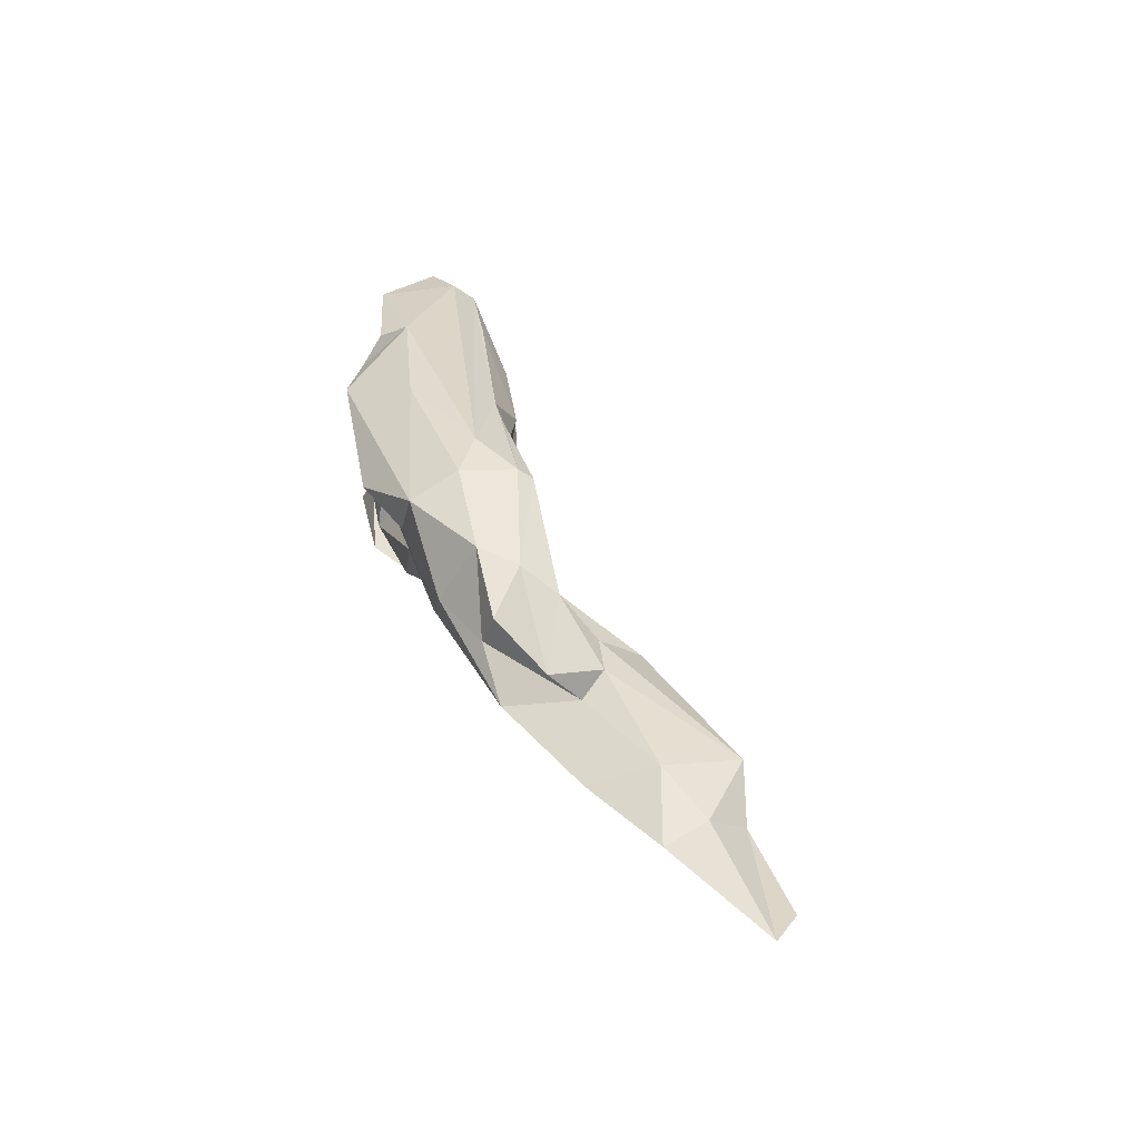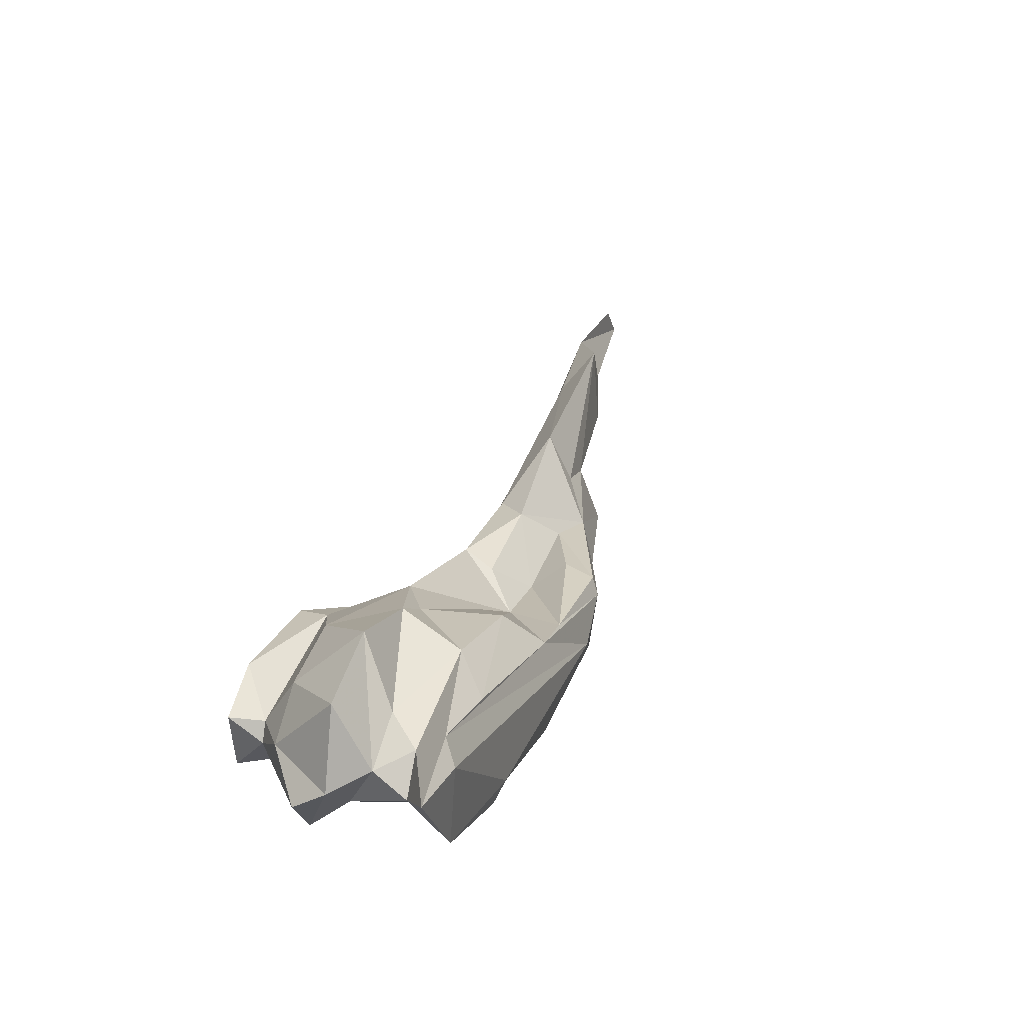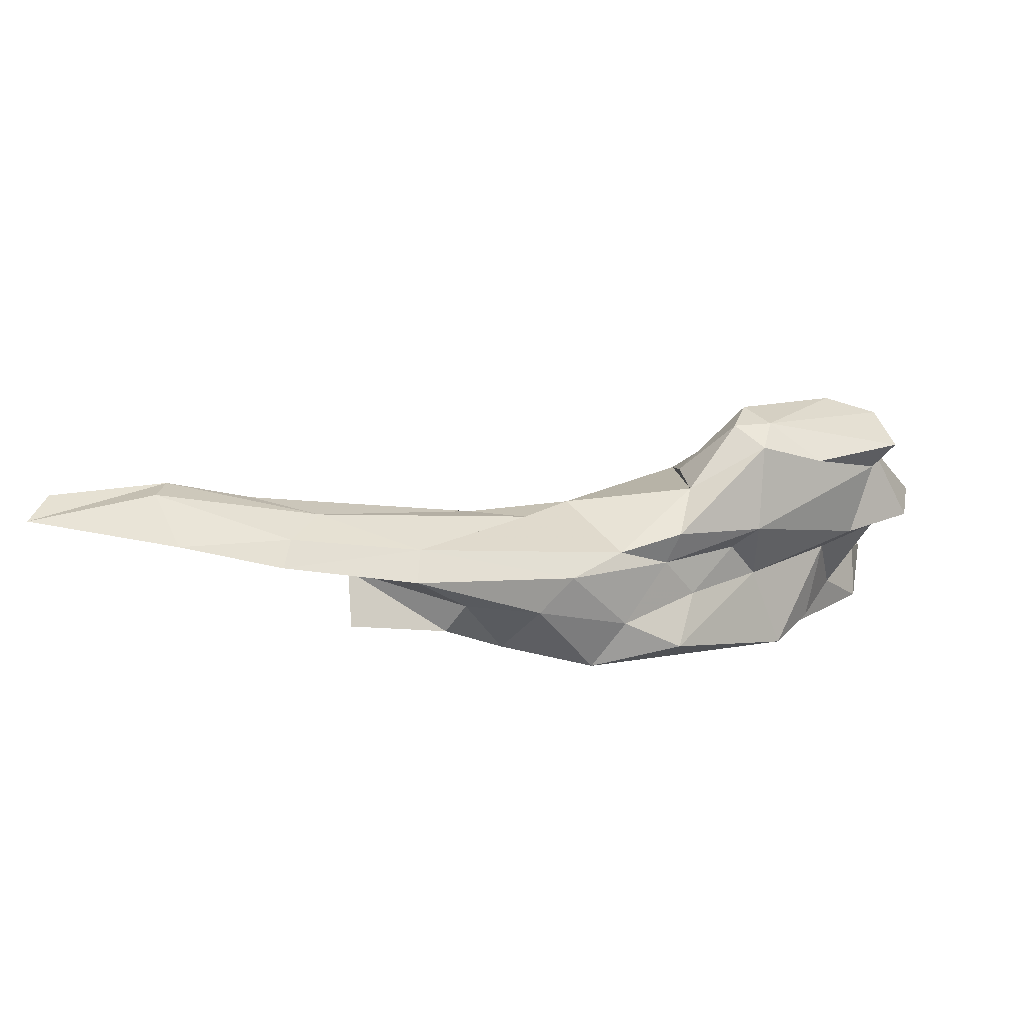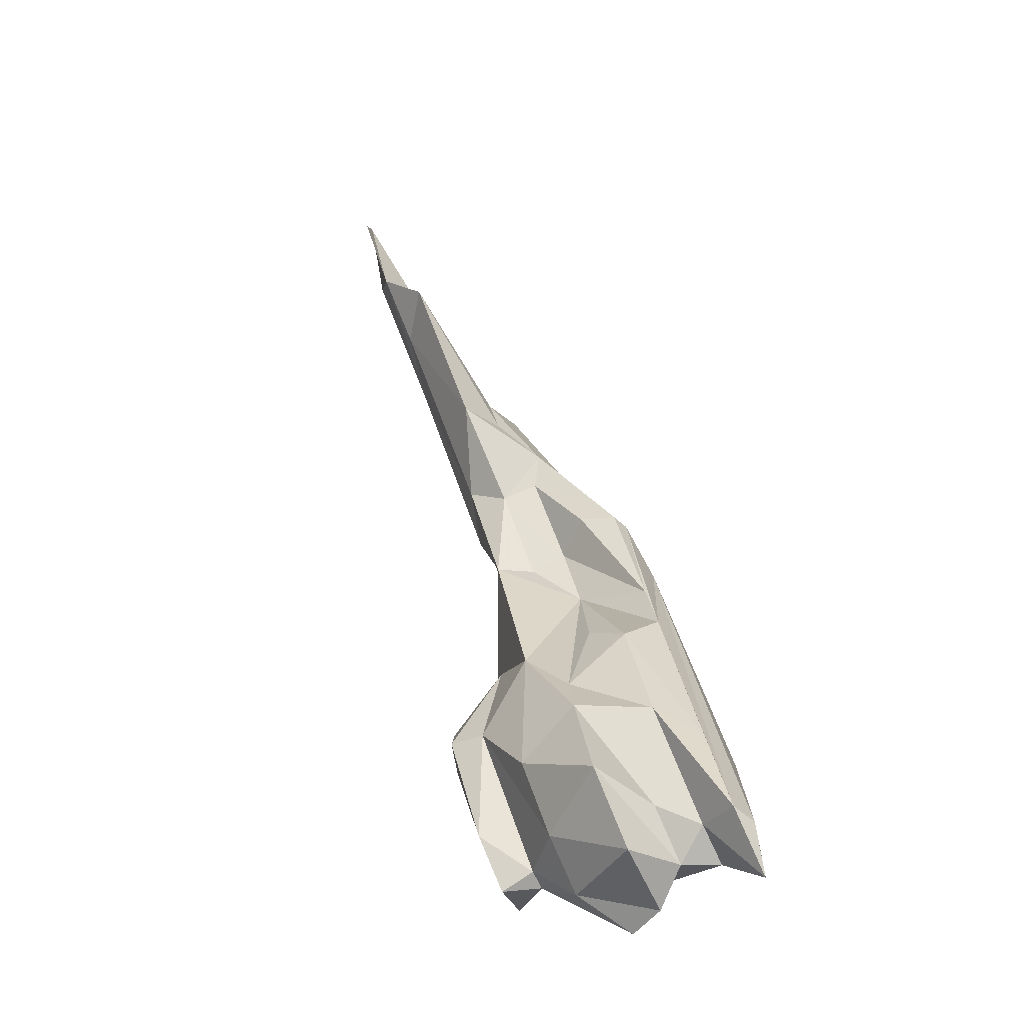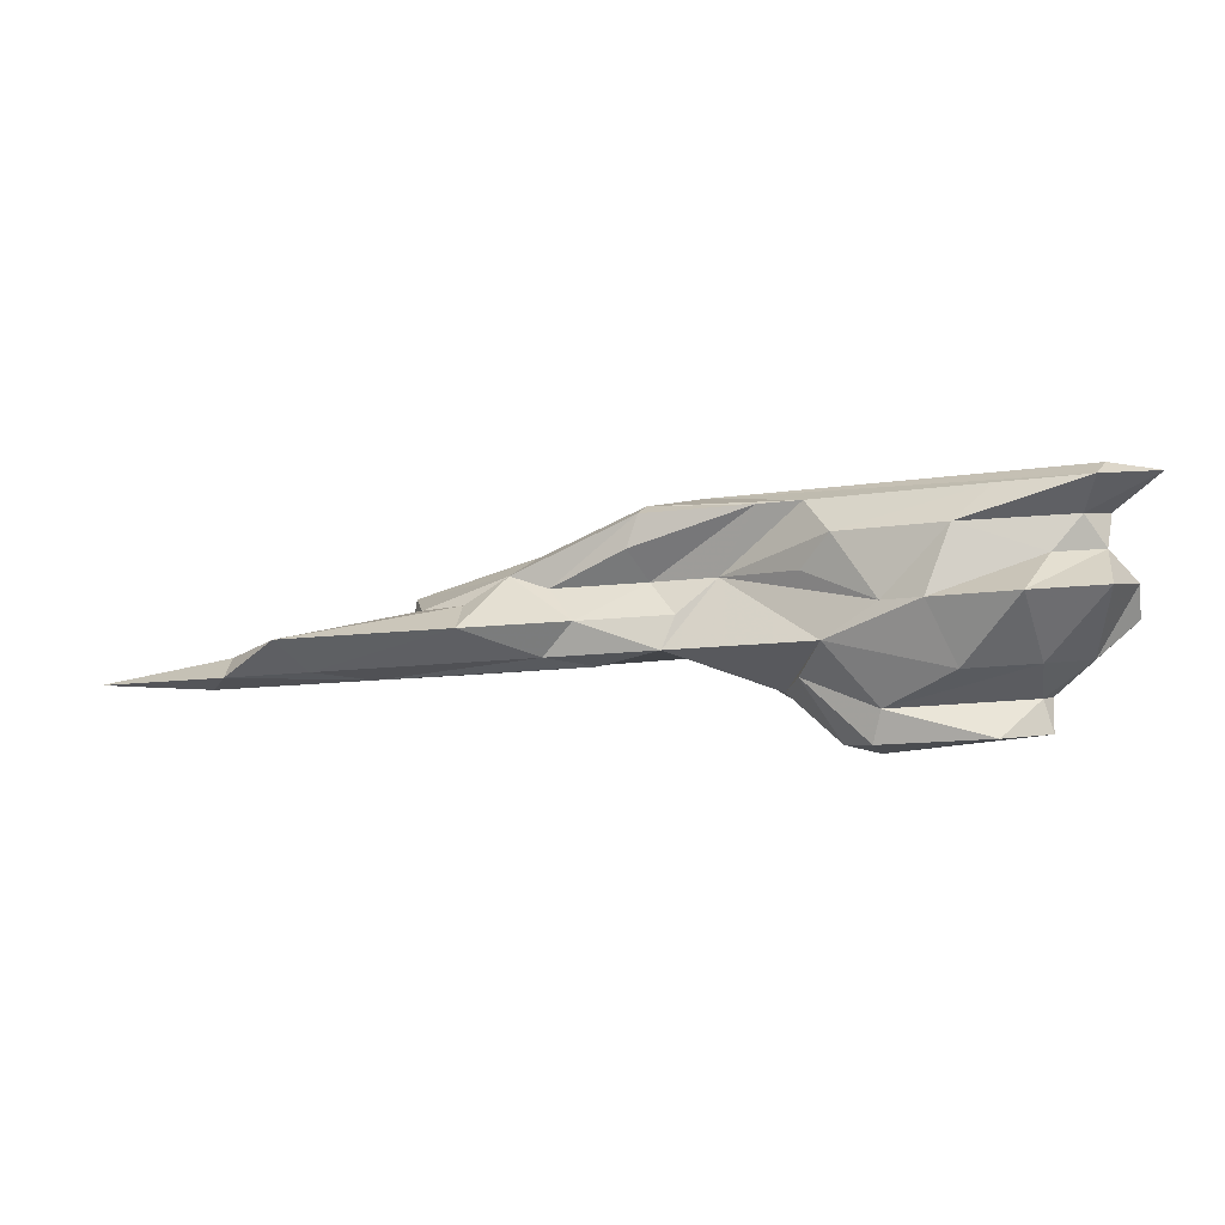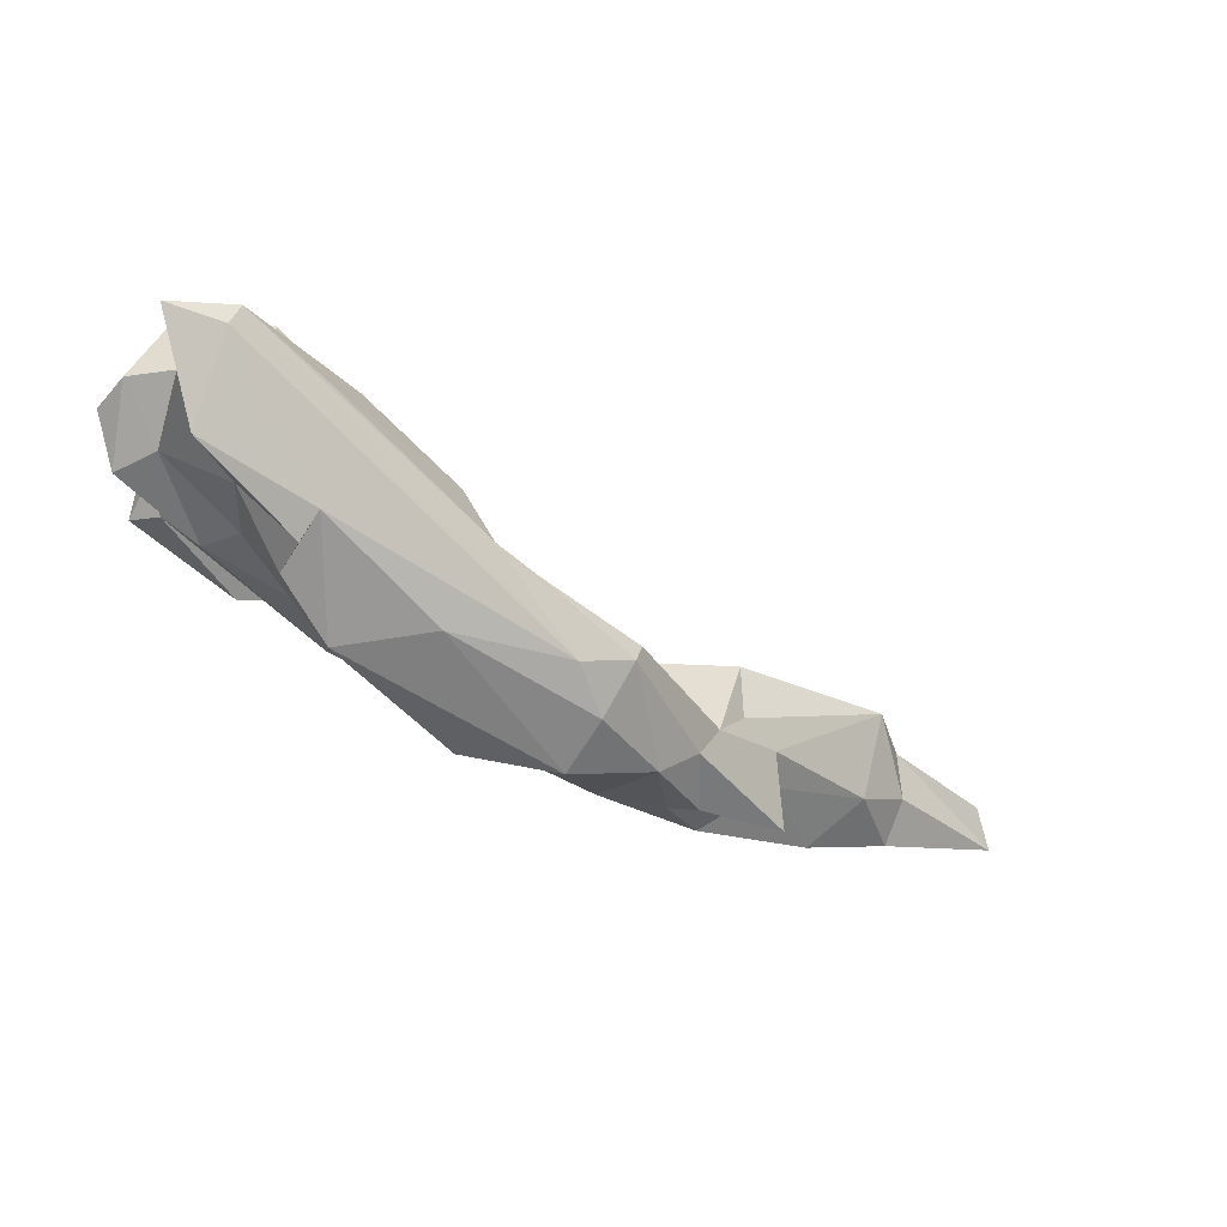
<metadata>
{"format":"obj","ext":"obj","renderer":"f3d","projection":"perspective","resolution":1024,"background":"white","views":[{"elev":32.6,"azim":41.6,"up":"+Z"},{"elev":57.7,"azim":-67.5,"up":"+Y"},{"elev":-62.1,"azim":169.9,"up":"+Y"},{"elev":75.6,"azim":-106.2,"up":"+Y"},{"elev":-12.5,"azim":164.3,"up":"+Z"},{"elev":4.2,"azim":-29.3,"up":"+Y"}]}
</metadata>
<code>
v 208.1 198.1 126.5
v 210 200.9 138
v 208.4 204.8 128.3
v 208.4 209.7 136.6
v 207.3 202.7 125.8
v 210.6 199.7 129
v 210.5 204.6 134.2
v 214 197.5 135.1
v 212.9 208.3 137.3
v 212.1 194.4 117.5
v 213.5 209.8 126.8
v 211.6 202.7 122.2
v 213.2 198 119.8
v 216.6 193.8 129.3
v 218.7 195.8 139
v 217.4 193.5 138.5
v 214.5 192.8 126.7
v 211.4 205.3 130.9
v 217 191.2 135.9
v 214.5 209.6 135.9
v 220.8 208.7 126.2
v 220.3 186 136.4
v 213.8 199.1 116.5
v 214.7 199.1 119.4
v 214 206.2 133.5
v 239 184.4 138.7
v 224.3 186.7 129.7
v 216.8 203.6 121.4
v 220.5 188.2 117.6
v 218.8 199.2 115.9
v 225.3 184.5 123.9
v 213.6 194.7 120.3
v 216.6 205.4 130.3
v 231.3 177.4 133.6
v 227.2 185.3 126.5
v 226.1 187.8 117.1
v 225.5 190.5 115.7
v 223.4 201.8 121
v 228 187 138.8
v 220.9 204.3 136.1
v 227.5 195.2 118.6
v 224.6 203.7 132.7
v 226.7 202.8 126.5
v 232.4 196.8 133
v 227.7 193.7 115.8
v 233.9 180.3 126.7
v 228.8 190.1 116.3
v 232.9 190.5 121.9
v 229.1 199.1 126.9
v 241.2 179.9 138.1
v 233.2 193.1 136.7
v 233.2 180.5 123.6
v 232.4 185.7 121.4
v 230.6 181.3 129.9
v 233.9 193.6 130.4
v 236.9 176.8 131.7
v 232.8 195.3 124.1
v 238.5 186.1 131.2
v 242.8 174.7 126.6
v 236.6 190.6 136.7
v 239.2 175.7 136
v 238.4 178.7 125.5
v 244.4 184.1 137.6
v 245.3 172.9 129.7
v 247.8 175.2 135.1
v 242.3 185.7 127.7
v 245.5 185 136.7
v 256.7 168.6 126.1
v 251.9 179.5 130.8
v 243.6 182.5 131.2
v 251.9 176.2 134.4
v 246.3 184.2 133.7
v 243.5 185.4 124.6
v 253.3 171.4 132.1
v 252 171.3 129.2
v 247.6 179.9 124
v 260.8 181.9 126.3
v 261.7 168.9 131.6
v 255.1 177.7 132.1
v 250.7 182.8 127.3
v 252.7 180.1 124.5
v 262.7 172 127.8
v 256.8 171.4 124.4
v 268.1 166.1 125.2
v 259.3 178 129.1
v 262.4 175.1 129.1
v 275.6 177.1 125.4
v 272 174.1 123.3
v 276.9 165.4 124.3
v 272.6 170.2 127.2
v 265.9 172.7 123.2
v 267.9 168.5 123.7
v 278.1 169.5 125.1
v 279.7 169.7 122.1
v 279.2 173.1 122.6
v 289.1 163.8 123.1
v 288.2 167.6 122.6
g foo
f 26 50 63
f 60 63 67
f 51 63 60
f 26 63 51
f 39 50 26
f 26 51 20
f 39 26 15
f 40 20 51
f 9 26 20
f 15 26 9
f 16 15 2
f 2 15 9
f 2 9 4
f 20 4 9
f 71 79 67
f 63 65 71
f 63 71 67
f 50 65 63
f 61 65 50
f 72 60 67
f 39 61 50
f 60 58 51
f 61 39 22
f 44 51 58
f 22 39 15
f 44 40 51
f 19 22 15
f 16 19 15
f 40 44 42
f 8 19 16
f 8 16 2
f 25 20 42
f 42 20 40
f 4 20 25
f 7 4 25
f 8 2 7
f 2 4 7
f 79 78 86
f 71 78 79
f 74 78 71
f 74 71 65
f 69 67 79
f 70 72 69
f 69 72 67
f 61 64 65
f 56 64 61
f 70 60 72
f 61 34 56
f 70 58 60
f 22 34 61
f 58 55 44
f 55 49 44
f 44 49 42
f 43 42 49
f 43 33 42
f 25 42 33
f 25 33 18
f 7 6 8
f 25 18 7
f 18 6 7
f 93 87 90
f 86 90 87
f 82 90 86
f 85 86 87
f 77 85 87
f 86 78 82
f 74 82 78
f 85 79 86
f 75 82 74
f 75 74 65
f 79 85 77
f 64 75 65
f 80 79 77
f 79 80 69
f 59 64 56
f 69 80 70
f 70 80 66
f 56 34 54
f 70 66 58
f 55 58 49
f 22 27 34
f 27 54 34
f 27 22 14
f 43 49 57
f 22 19 14
f 8 14 19
f 33 43 21
f 6 14 8
f 18 33 21
f 18 3 6
f 21 11 18
f 3 18 11
f 89 96 93
f 93 96 95
f 96 97 95
f 87 93 95
f 90 89 93
f 84 89 90
f 95 88 87
f 84 90 82
f 77 87 88
f 68 84 82
f 68 82 75
f 81 77 88
f 64 68 75
f 81 80 77
f 59 68 64
f 81 73 80
f 80 73 66
f 46 59 56
f 46 56 54
f 73 58 66
f 57 58 73
f 46 54 35
f 57 49 58
f 35 54 27
f 57 38 43
f 17 27 14
f 43 38 21
f 17 14 6
f 17 6 1
f 1 6 3
f 11 21 28
f 12 11 28
f 11 12 3
f 1 3 5
f 94 95 96
f 95 97 96
f 96 89 94
f 92 94 89
f 89 84 92
f 91 95 94
f 91 88 95
f 91 94 92
f 83 91 92
f 92 84 83
f 84 68 83
f 91 81 88
f 76 91 83
f 81 91 76
f 83 68 59
f 76 73 81
f 62 83 59
f 62 59 46
f 73 76 83
f 73 83 62
f 52 62 46
f 31 52 46
f 53 57 73
f 53 73 62
f 48 57 53
f 31 46 35
f 27 31 35
f 17 31 27
f 41 38 57
f 38 28 21
f 13 17 1
f 5 13 1
f 5 3 12
f 53 62 52
f 36 53 52
f 52 31 36
f 48 41 57
f 32 36 31
f 32 31 17
f 28 38 41
f 41 24 28
f 13 32 17
f 12 28 24
f 13 12 24
f 13 5 12
f 47 53 36
f 47 48 53
f 48 47 45
f 48 45 41
f 29 36 32
f 30 41 45
f 29 32 10
f 30 24 41
f 23 24 30
f 10 32 13
f 24 23 13
f 10 13 23
f 37 45 47
f 37 47 36
f 36 29 37
f 30 45 37
f 10 37 29
f 23 30 37
f 23 37 10
g

</code>
